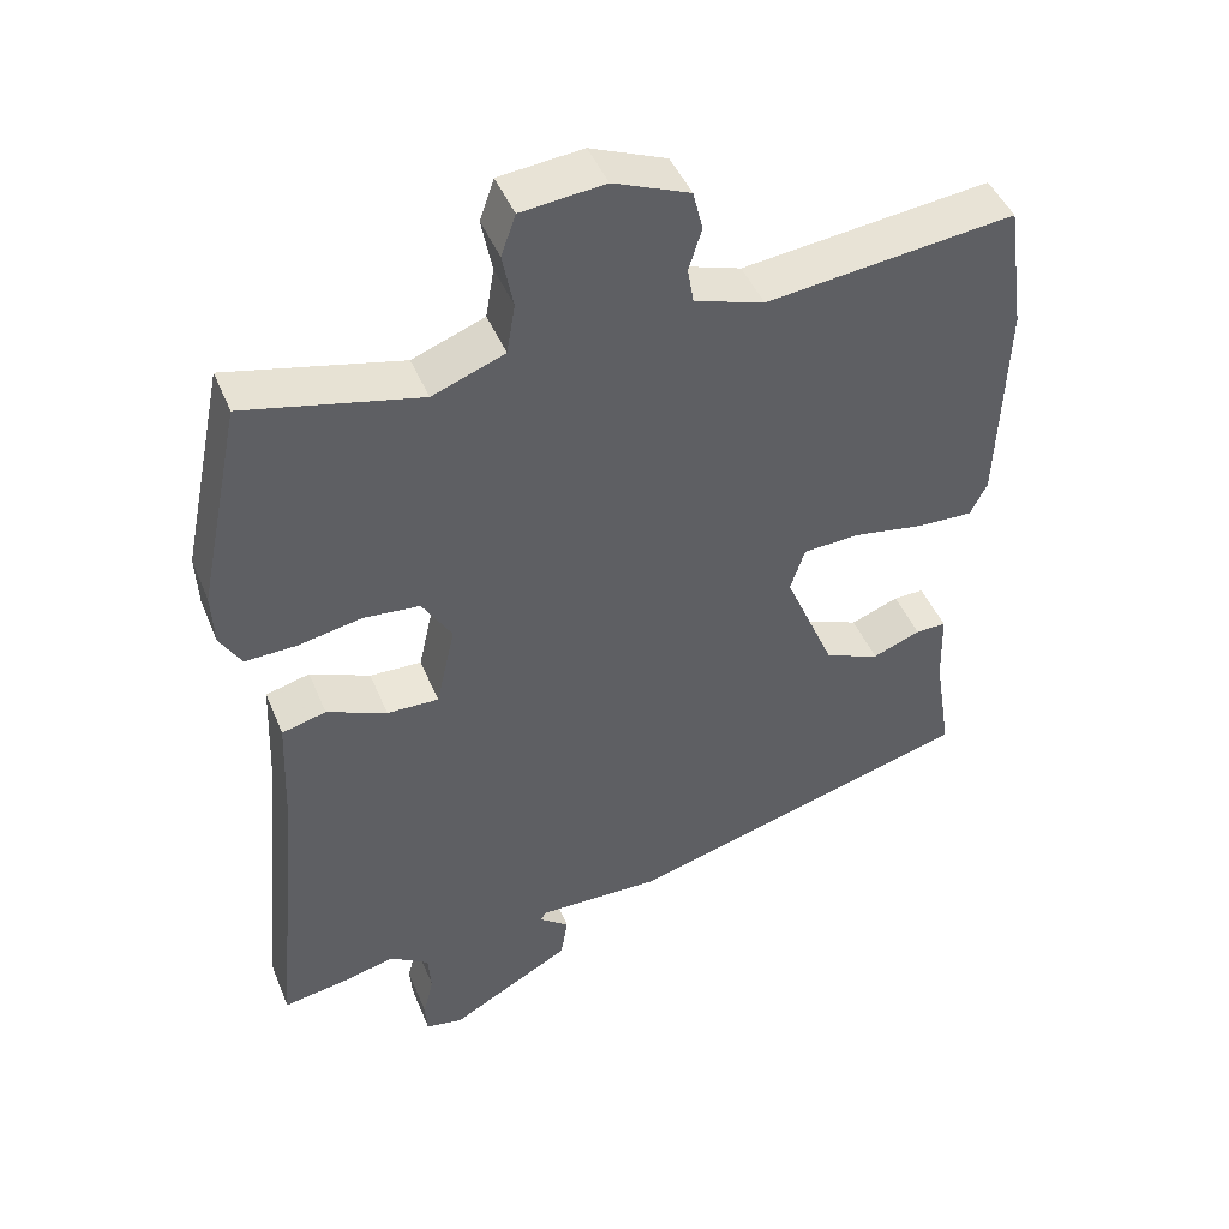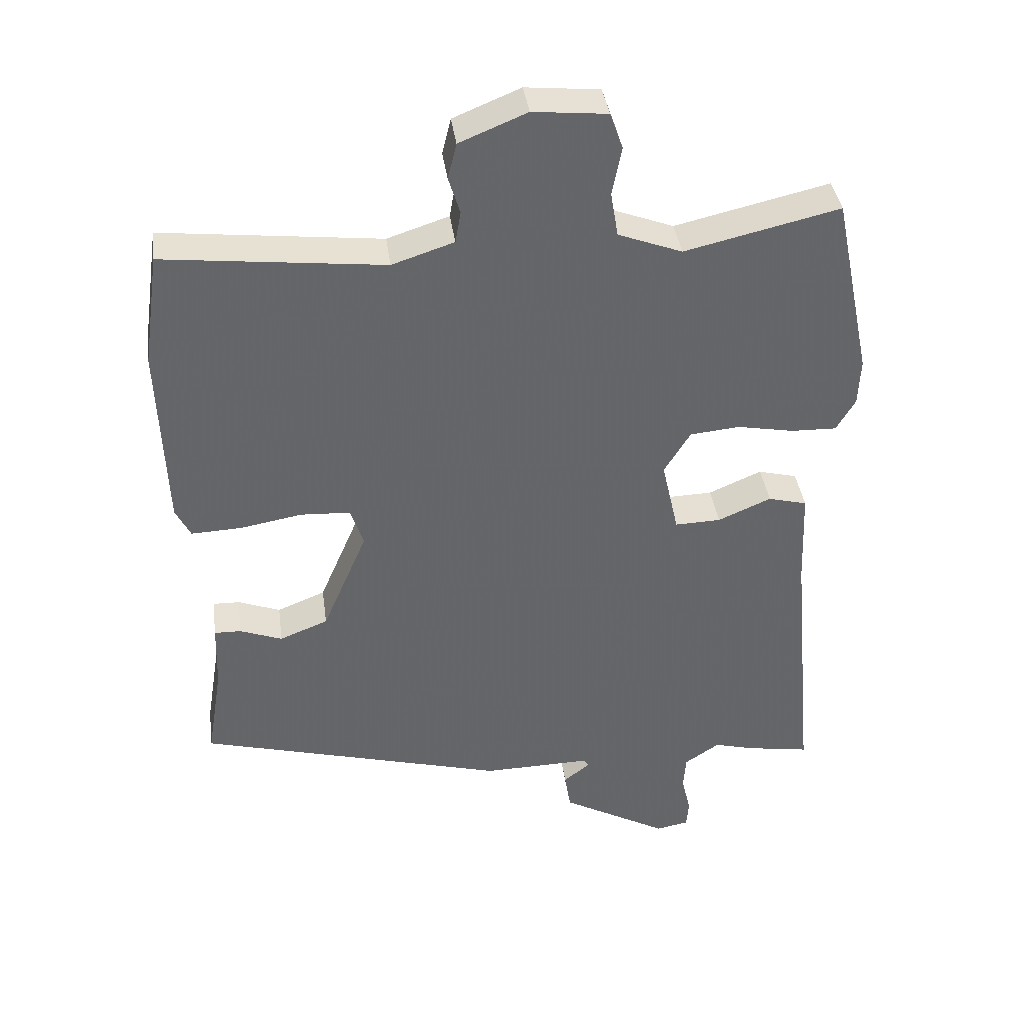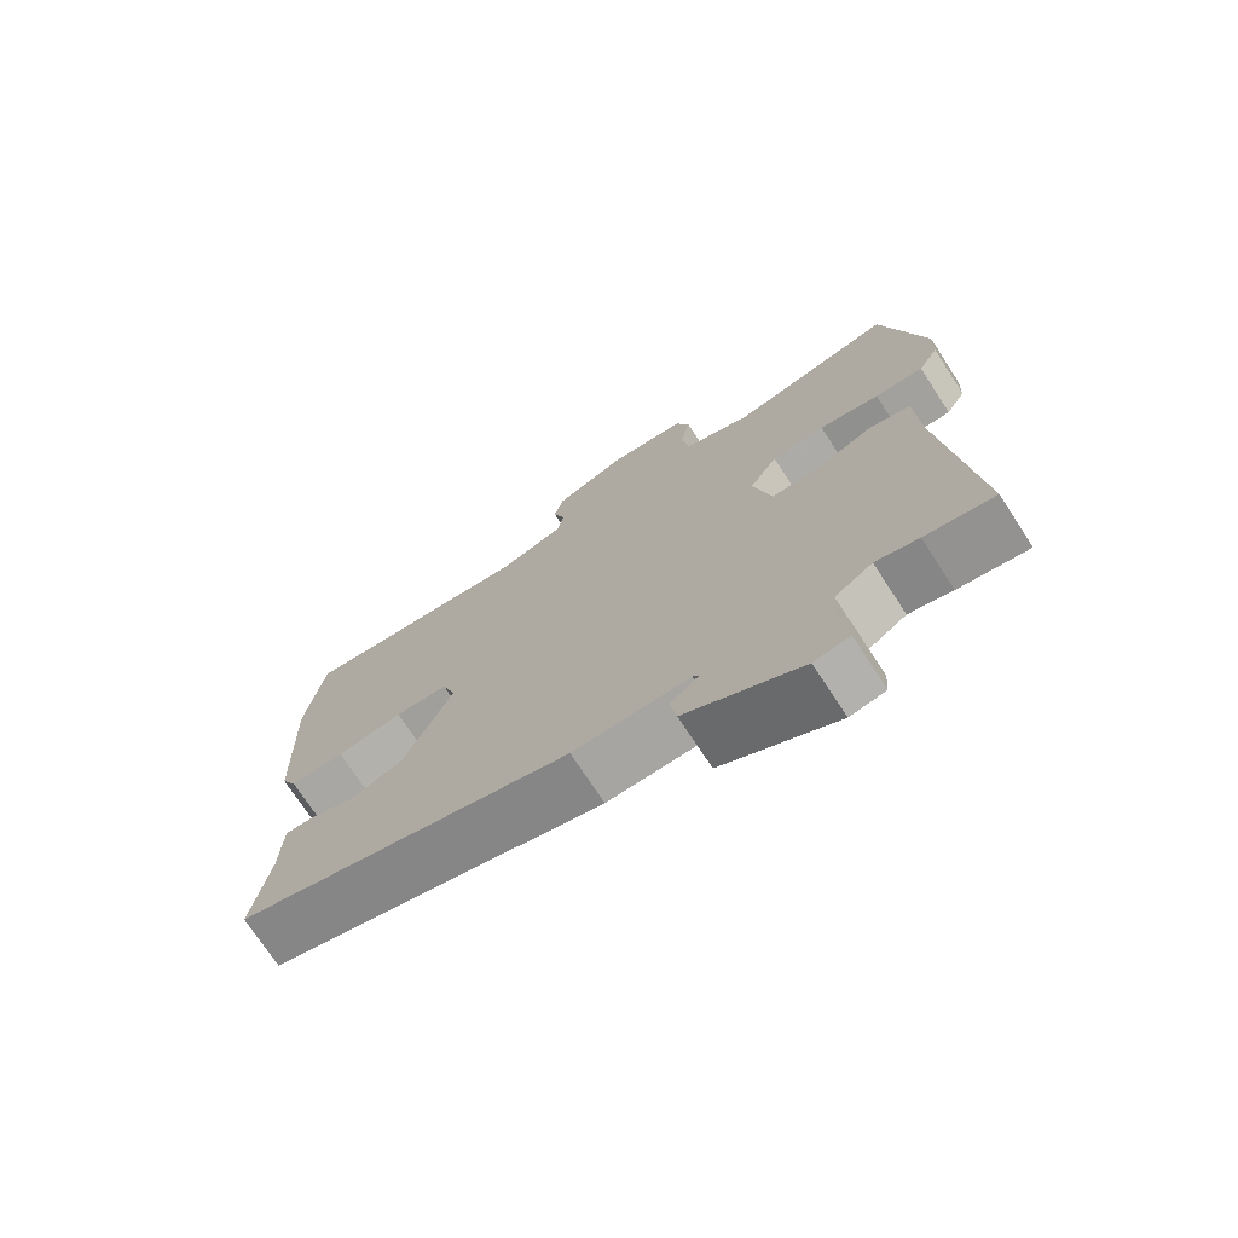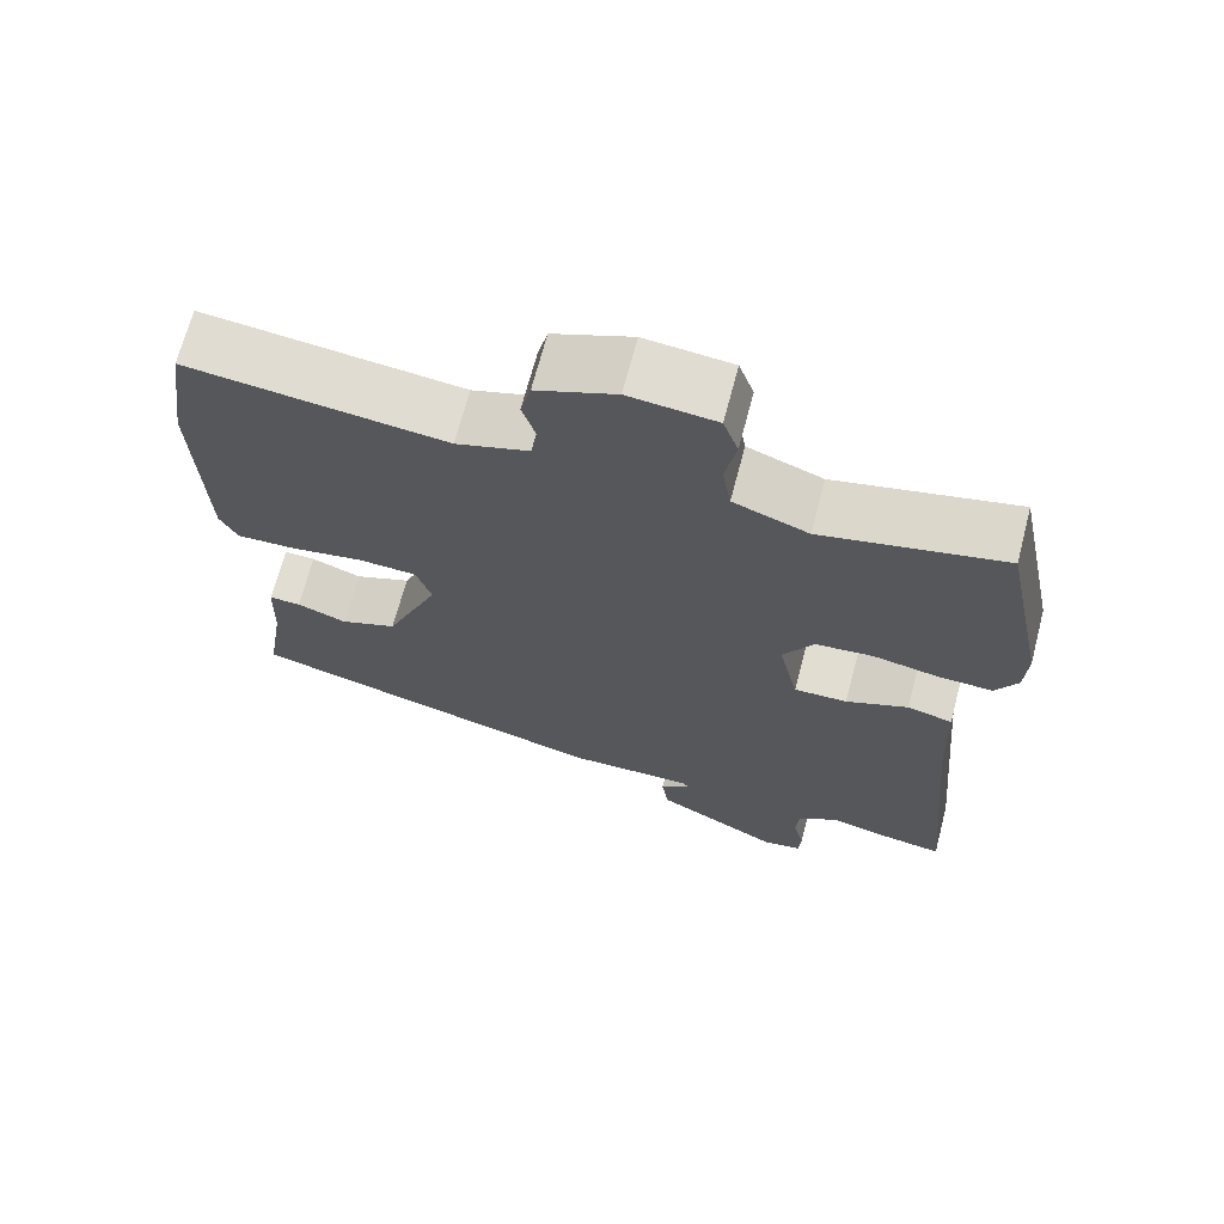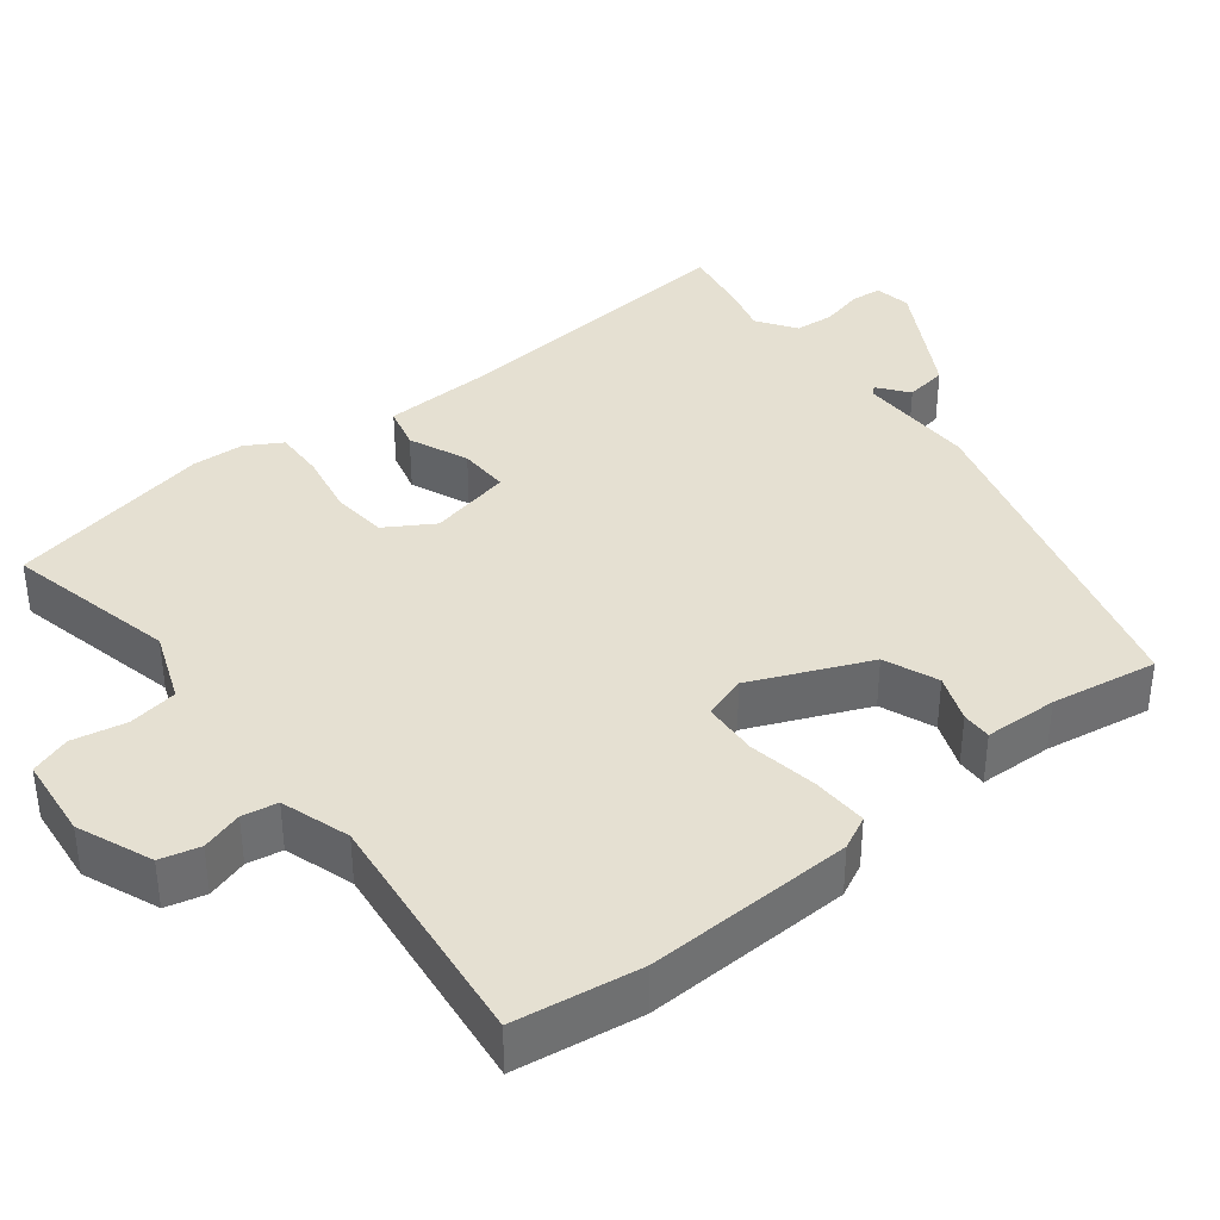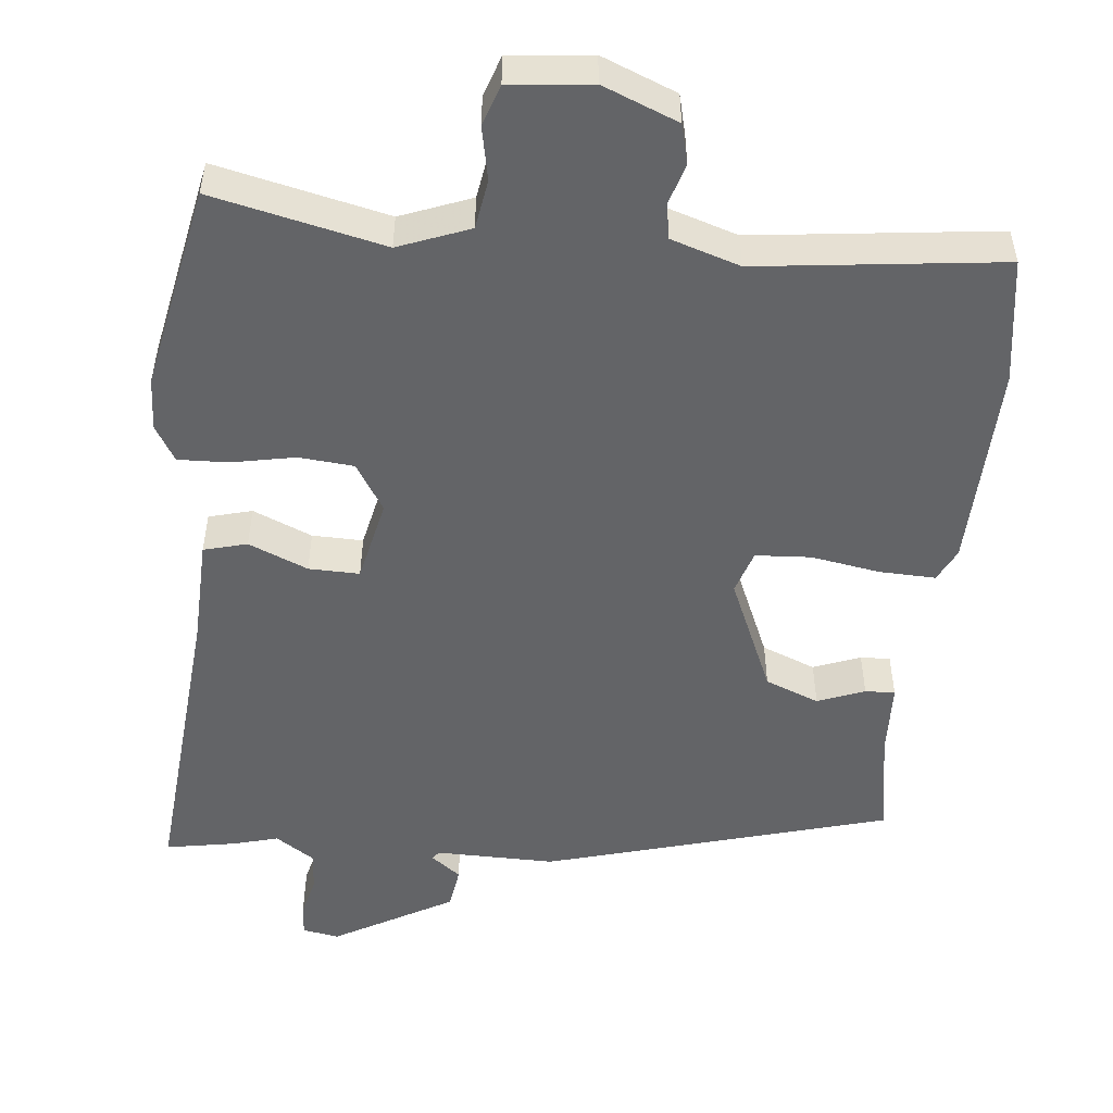
<metadata>
{"format":"obj","ext":"obj","renderer":"f3d","projection":"perspective","resolution":1024,"background":"white","views":[{"elev":45.6,"azim":-21.7,"up":"+Z"},{"elev":38.8,"azim":172.3,"up":"+Z"},{"elev":-73.2,"azim":-146.8,"up":"+Z"},{"elev":68.4,"azim":-165.3,"up":"+Z"},{"elev":37.7,"azim":52.0,"up":"+Y"},{"elev":-51.2,"azim":-5.4,"up":"+Y"}]}
</metadata>
<code>
v 0.489 0.07 -0.354
v 0.028 0.07 -0.481
v -0.132 0.07 -0.478
v -0.141 0.07 -0.489
v -0.101 0.07 -0.52
v -0.11 0.07 -0.577
v -0.27 0.07 -0.666
v -0.319 0.07 -0.657
v -0.322 0.07 -0.615
v -0.308 0.07 -0.559
v -0.312 0.07 -0.506
v -0.364 0.07 -0.471
v -0.423 0.07 -0.487
v -0.518 0.07 -0.503
v -0.48 0.07 -0.098
v -0.474 0.07 0.047
v -0.416 0.07 0.062
v -0.337 0.07 0.028
v -0.269 0.07 0.026
v -0.244 0.07 0.137
v -0.283 0.07 0.201
v -0.357 0.07 0.208
v -0.441 0.07 0.192
v -0.509 0.07 0.19
v -0.537 0.07 0.238
v -0.54 0.07 0.308
v -0.483 0.07 0.582
v -0.254 0.07 0.529
v -0.159 0.07 0.565
v -0.148 0.07 0.631
v -0.162 0.07 0.703
v -0.143 0.07 0.757
v -0.033 0.07 0.768
v 0.067 0.07 0.727
v 0.08 0.07 0.674
v 0.063 0.07 0.619
v 0.071 0.07 0.572
v 0.163 0.07 0.542
v 0.489 0.07 0.579
v 0.513 0.07 0.411
v 0.503 0.07 0.134
v 0.481 0.07 0.09
v 0.406 0.07 0.093
v 0.314 0.07 0.109
v 0.24 0.07 0.105
v 0.221 0.07 0.047
v 0.288 0.07 -0.11
v 0.36 0.07 -0.139
v 0.423 0.07 -0.115
v 0.463 0.07 -0.114
v 0.466 0.07 -0.212
v 0.489 0 -0.354
v 0.028 0 -0.481
v -0.132 0 -0.478
v -0.141 0 -0.489
v -0.101 0 -0.52
v -0.11 0 -0.577
v -0.27 0 -0.666
v -0.319 0 -0.657
v -0.322 0 -0.615
v -0.308 0 -0.559
v -0.312 0 -0.506
v -0.364 0 -0.471
v -0.423 0 -0.487
v -0.518 0 -0.503
v -0.48 0 -0.098
v -0.474 0 0.047
v -0.416 0 0.062
v -0.337 0 0.028
v -0.269 0 0.026
v -0.244 0 0.137
v -0.283 0 0.201
v -0.357 0 0.208
v -0.441 0 0.192
v -0.509 0 0.19
v -0.537 0 0.238
v -0.54 0 0.308
v -0.483 0 0.582
v -0.254 0 0.529
v -0.159 0 0.565
v -0.148 0 0.631
v -0.162 0 0.703
v -0.143 0 0.757
v -0.033 0 0.768
v 0.067 0 0.727
v 0.08 0 0.674
v 0.063 0 0.619
v 0.071 0 0.572
v 0.163 0 0.542
v 0.489 0 0.579
v 0.513 0 0.411
v 0.503 0 0.134
v 0.481 0 0.09
v 0.406 0 0.093
v 0.314 0 0.109
v 0.24 0 0.105
v 0.221 0 0.047
v 0.288 0 -0.11
v 0.36 0 -0.139
v 0.423 0 -0.115
v 0.463 0 -0.114
v 0.466 0 -0.212
f 48 49 50 51
f 47 48 51 1
f 41 42 43 44
f 41 44 45
f 38 39 40 41
f 37 38 41 45
f 33 34 35 36
f 33 36 37
f 30 31 32 33
f 29 30 33 37
f 28 29 37 45
f 22 23 24 25
f 21 22 25 26
f 15 16 17 18
f 15 18 19
f 12 13 14 15
f 11 12 15 19
f 10 11 19 20
f 8 9 10
f 7 8 10
f 4 5 6 7
f 4 7 10 20
f 47 1 2 3
f 46 47 3
f 21 26 27 28
f 20 21 28 45
f 20 45 46
f 3 4 20 46
f 102 101 100 99
f 52 102 99 98
f 95 94 93 92
f 96 95 92
f 92 91 90 89
f 96 92 89 88
f 87 86 85 84
f 88 87 84
f 84 83 82 81
f 88 84 81 80
f 96 88 80 79
f 76 75 74 73
f 77 76 73 72
f 69 68 67 66
f 70 69 66
f 66 65 64 63
f 70 66 63 62
f 71 70 62 61
f 61 60 59
f 61 59 58
f 58 57 56 55
f 71 61 58 55
f 54 53 52 98
f 54 98 97
f 79 78 77 72
f 96 79 72 71
f 97 96 71
f 97 71 55 54
f 1 52 53 2
f 2 53 54 3
f 3 54 55 4
f 4 55 56 5
f 5 56 57 6
f 6 57 58 7
f 7 58 59 8
f 8 59 60 9
f 9 60 61 10
f 10 61 62 11
f 11 62 63 12
f 12 63 64 13
f 13 64 65 14
f 14 65 66 15
f 15 66 67 16
f 16 67 68 17
f 17 68 69 18
f 18 69 70 19
f 19 70 71 20
f 20 71 72 21
f 21 72 73 22
f 22 73 74 23
f 23 74 75 24
f 24 75 76 25
f 25 76 77 26
f 26 77 78 27
f 27 78 79 28
f 28 79 80 29
f 29 80 81 30
f 30 81 82 31
f 31 82 83 32
f 32 83 84 33
f 33 84 85 34
f 34 85 86 35
f 35 86 87 36
f 36 87 88 37
f 37 88 89 38
f 38 89 90 39
f 39 90 91 40
f 40 91 92 41
f 41 92 93 42
f 42 93 94 43
f 43 94 95 44
f 44 95 96 45
f 45 96 97 46
f 46 97 98 47
f 47 98 99 48
f 48 99 100 49
f 49 100 101 50
f 50 101 102 51
f 51 102 52 1

</code>
